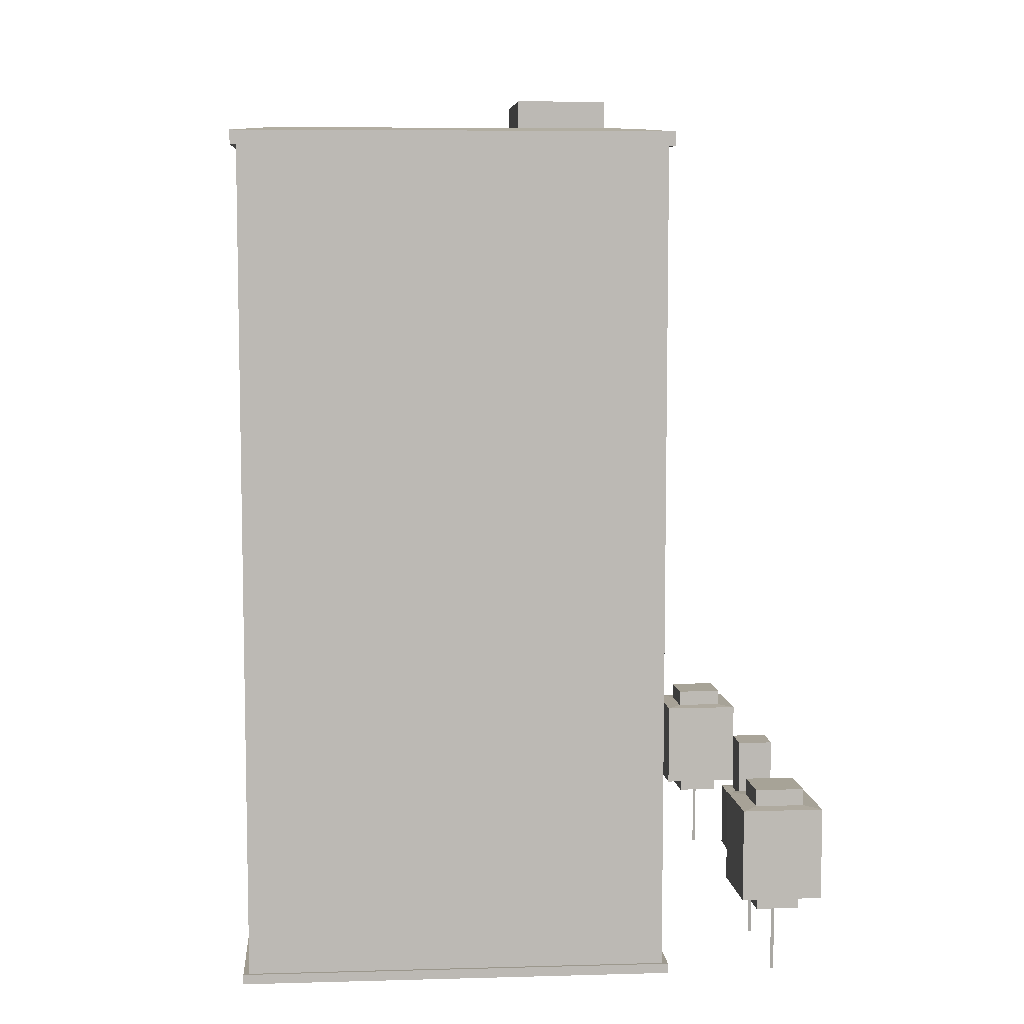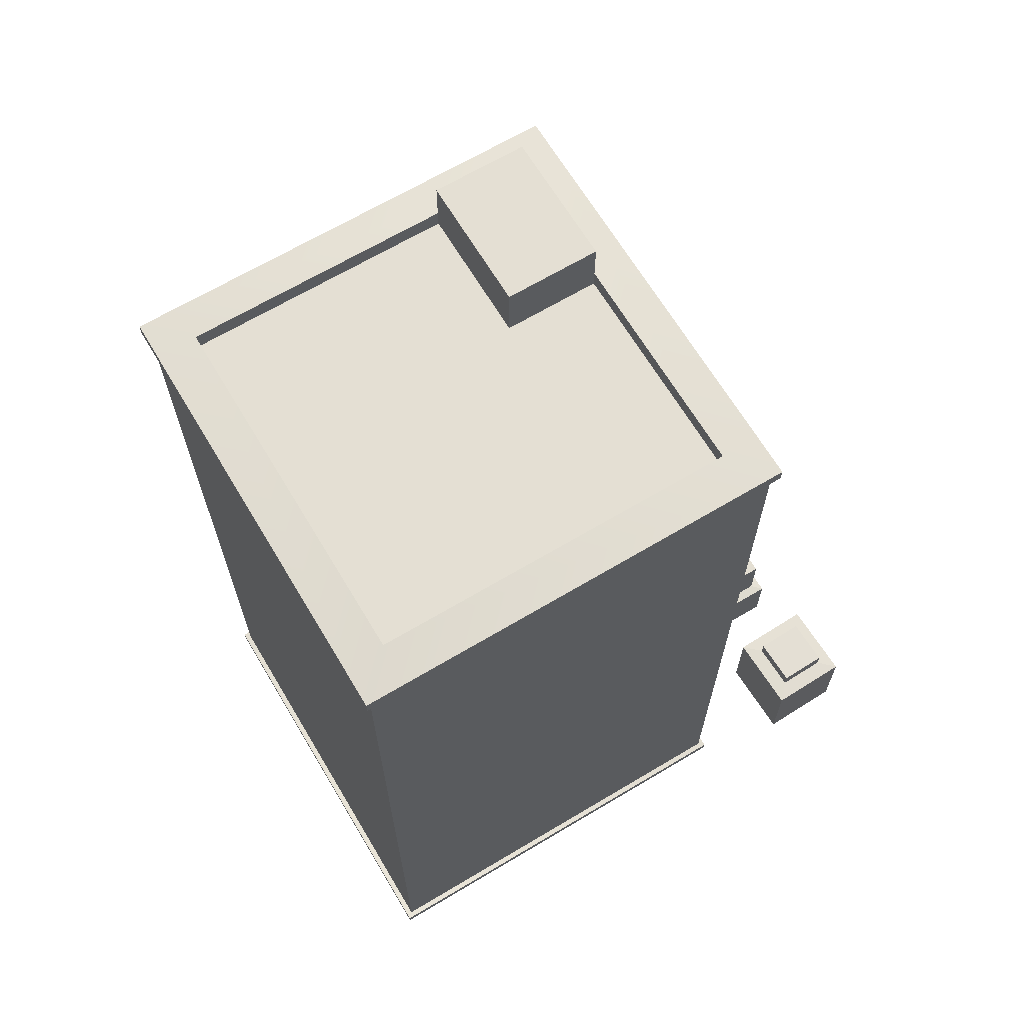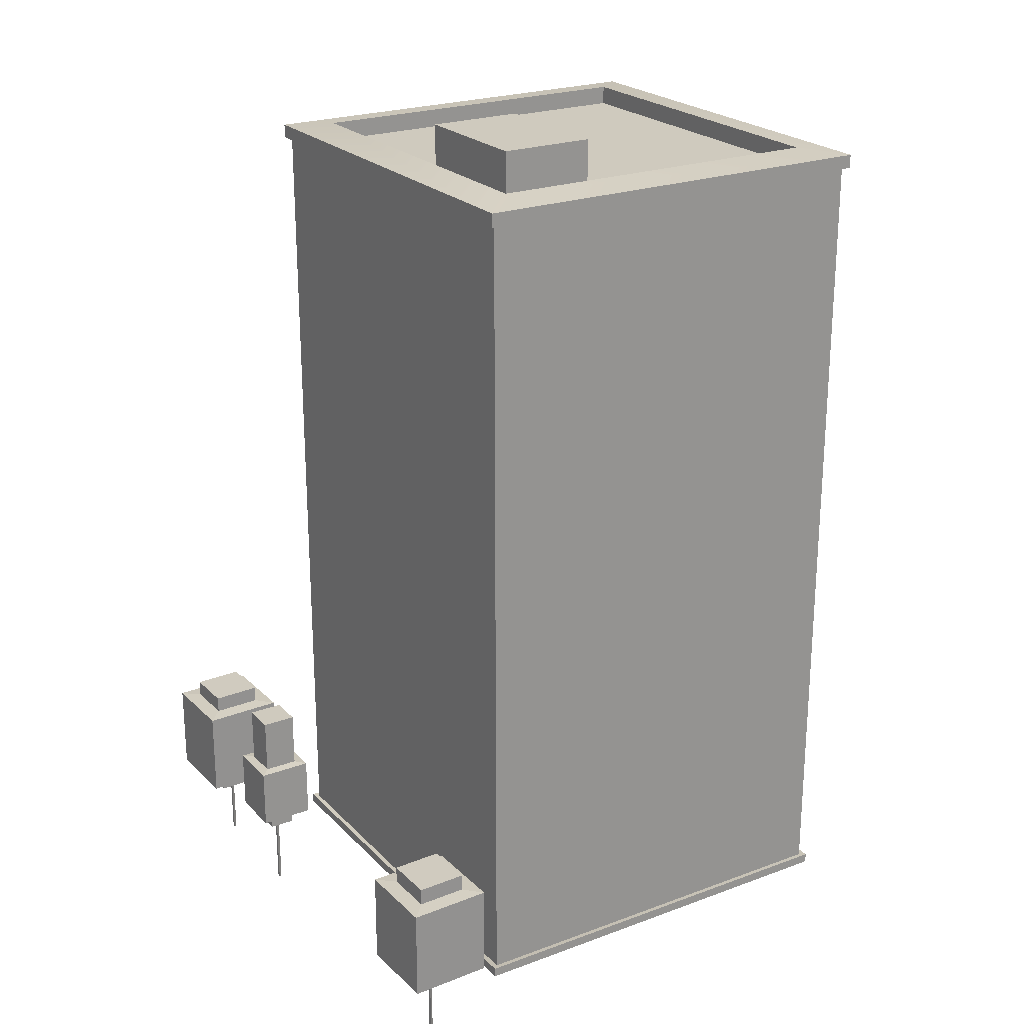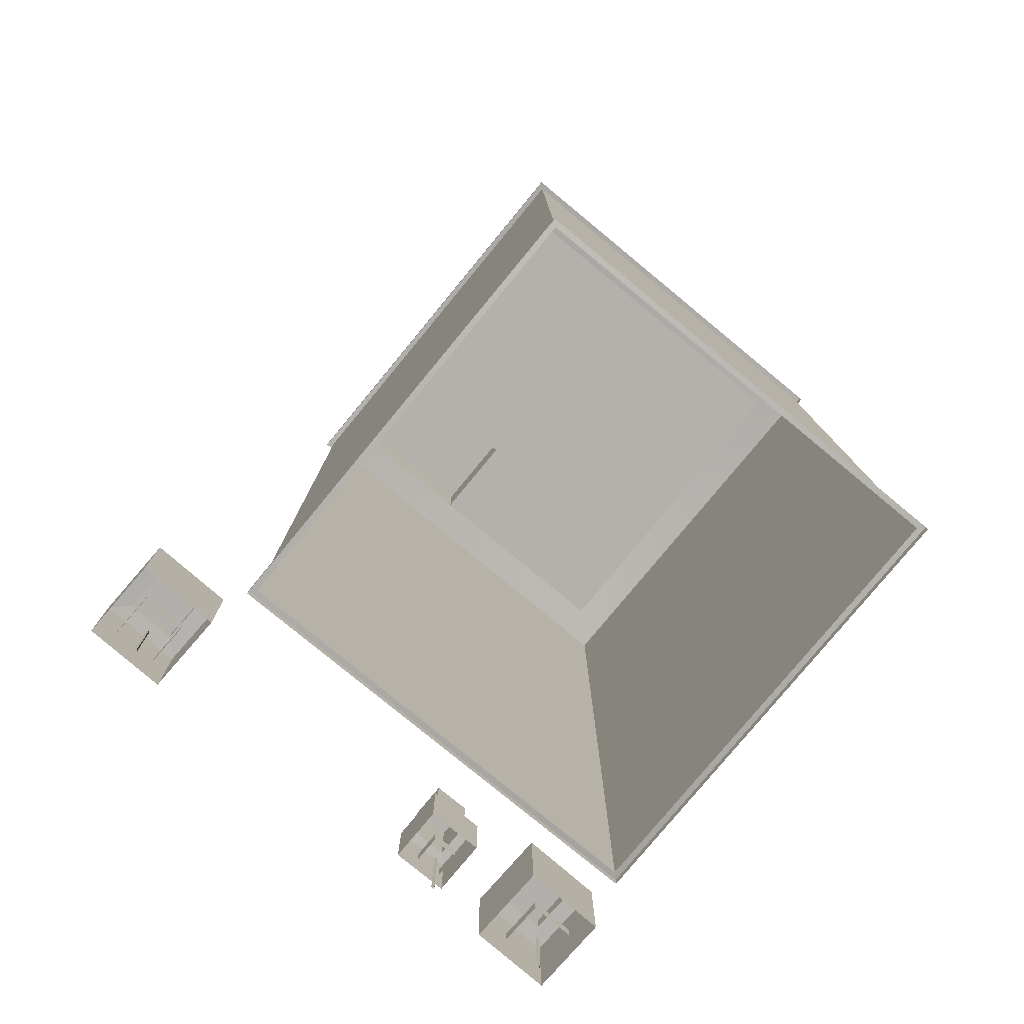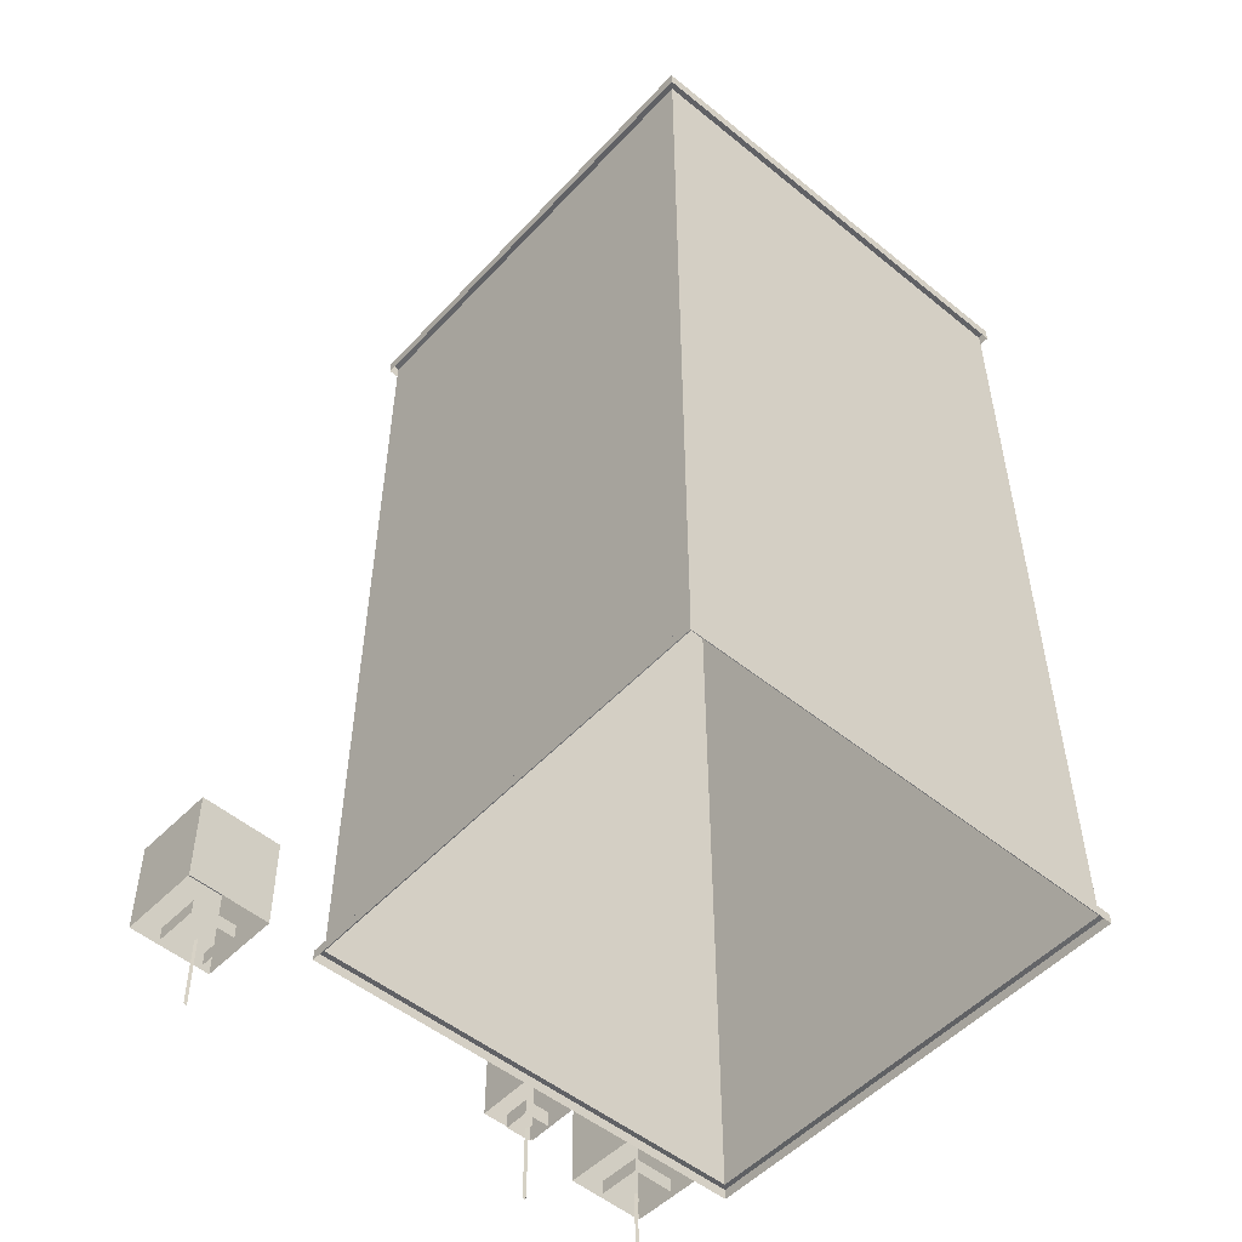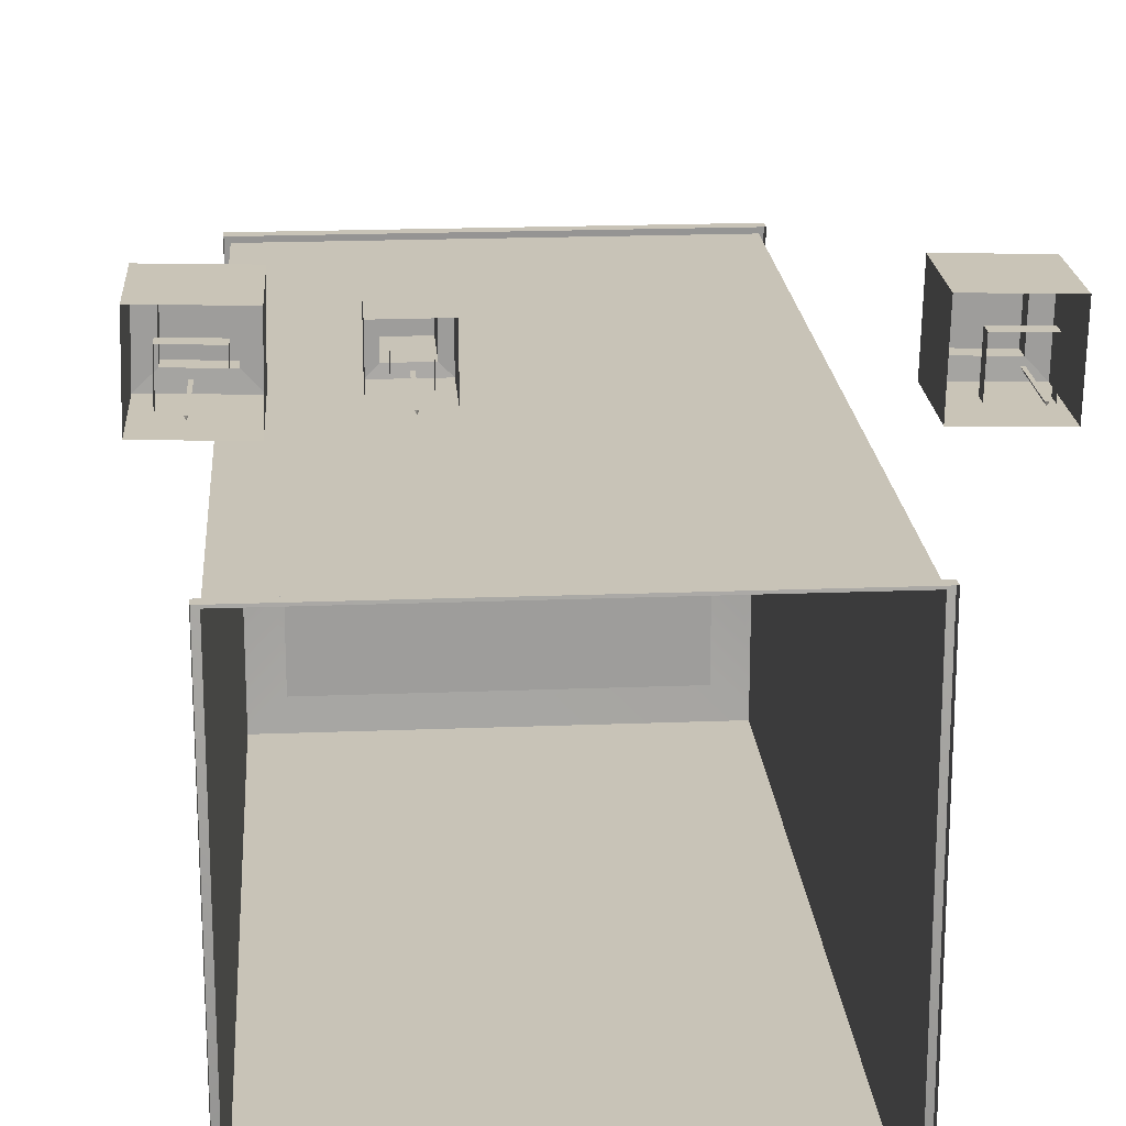
<metadata>
{"format":"obj","ext":"obj","renderer":"f3d","projection":"perspective","resolution":1024,"background":"white","views":[{"elev":7.2,"azim":-94.5,"up":"+Y"},{"elev":66.7,"azim":-120.9,"up":"+Y"},{"elev":23.2,"azim":58.0,"up":"+Y"},{"elev":-79.0,"azim":140.5,"up":"+Y"},{"elev":-51.8,"azim":138.7,"up":"+Y"},{"elev":19.7,"azim":-4.2,"up":"+Z"}]}
</metadata>
<code>
o living_blue_2lvl_Mesh.001
v 0.6701 -0.001237 0.4429
v 0.6701 2.488 0.4429
v 0.6701 -0.001237 -0.8222
v 0.6701 2.488 -0.8222
v -0.595 -0.001237 -0.8222
v -0.595 2.488 -0.8222
v -0.595 -0.001237 0.4429
v -0.595 2.488 0.4429
v 0.6701 0.02734 0.4429
v 0.6701 0.02734 -0.8222
v -0.595 0.02734 -0.8222
v -0.595 0.02734 0.4429
v 0.6701 2.448 0.4429
v 0.6701 2.448 -0.8222
v -0.595 2.448 -0.8222
v -0.595 2.448 0.4429
v 0.6535 0.02455 0.4263
v 0.6535 0.02455 -0.8055
v -0.5783 0.02455 -0.8055
v -0.5783 0.02455 0.4263
v 0.6535 2.452 0.4263
v 0.6535 2.452 -0.8055
v -0.5783 2.452 -0.8055
v -0.5783 2.452 0.4263
v 0.555 2.501 0.3278
v 0.555 2.501 -0.707
v -0.4799 2.501 -0.707
v -0.4799 2.501 0.3278
v 0.555 2.446 0.3278
v 0.555 2.446 -0.707
v -0.4799 2.446 -0.707
v -0.4799 2.446 0.3278
v 0.555 2.446 0.05406
v -0.4799 2.446 0.05406
v 0.1664 2.446 0.3278
v 0.1664 2.446 0.05406
v 0.555 2.621 0.3278
v 0.555 2.621 0.05406
v 0.1664 2.621 0.3278
v 0.1664 2.621 0.05406
f 26 30 33 29 25
f 28 32 34 31 27
f 36 33 30 31 34
f 25 29 35 32 28
f 3 10 9 1
f 5 11 10 3
f 7 12 11 5
f 13 2 8 16
f 10 18 17 9
f 11 19 18 10
f 12 20 19 11
f 12 7 1 9
f 14 4 2 13
f 15 6 4 14
f 16 8 6 15
f 18 22 21 17
f 19 23 22 18
f 20 24 23 19
f 20 12 9 17
f 24 20 17 21
f 4 26 25 2
f 6 27 26 4
f 8 28 27 6
f 2 25 28 8
f 27 31 30 26
f 40 39 37 38
f 36 34 32 35
f 36 40 38 33
f 35 39 40 36
f 29 37 39 35
f 33 38 37 29
o Tree_3_499_2.186_Mesh.002
v -0.647 0.2078 0.8234
v -0.6516 0.571 0.8322
v -0.5217 0.2067 0.82
v -0.5104 0.5698 0.8284
v -0.5251 0.207 0.6954
v -0.5141 0.5701 0.6879
v -0.6504 0.2081 0.6988
v -0.6554 0.5713 0.6917
v -0.652 0.5226 0.8321
v -0.5108 0.5213 0.8283
v -0.5145 0.5216 0.6879
v -0.6558 0.5229 0.6916
v -0.7003 0.2532 0.8798
v -0.4647 0.2512 0.8735
v -0.471 0.2517 0.6392
v -0.7066 0.2537 0.6455
v -0.6467 0.2481 0.8234
v -0.5214 0.247 0.8201
v -0.5247 0.2473 0.6955
v -0.65 0.2484 0.6988
v -0.698 0.5206 0.8803
v -0.4624 0.5186 0.874
v -0.4686 0.5191 0.6397
v -0.7042 0.5211 0.646
v -0.5903 0.2043 0.7638
v -0.5816 0.2042 0.7636
v -0.5862 0.2043 0.7551
v -0.5921 0.002748 0.7634
v -0.5834 0.002673 0.7632
v -0.588 0.002729 0.7547
f 43 58 57 41
f 45 59 58 43
f 47 60 59 45
f 49 42 48 52
f 44 46 48 42
f 50 44 42 49
f 51 46 44 50
f 52 48 46 51
f 52 64 61 49
f 54 62 61 53
f 55 63 62 54
f 56 64 63 55
f 60 47 41 57
f 64 56 53 61
f 62 50 49 61
f 63 51 50 62
f 64 52 51 63
f 66 69 70 67
f 65 68 69 66
f 67 70 68 65
o Tree_2_3_61.460_Mesh.003
v -0.2575 0.2213 0.799
v -0.2707 0.6215 0.8122
v -0.1832 0.2213 0.799
v -0.1699 0.6215 0.8122
v -0.1832 0.2213 0.725
v -0.1699 0.6215 0.7118
v -0.2575 0.2213 0.725
v -0.2707 0.6215 0.7118
v -0.2707 0.4547 0.8122
v -0.1699 0.4547 0.8122
v -0.1699 0.4547 0.7118
v -0.2707 0.4547 0.7118
v -0.2995 0.271 0.8407
v -0.1412 0.271 0.8407
v -0.1412 0.271 0.6833
v -0.2995 0.271 0.6833
v -0.2575 0.2657 0.799
v -0.1832 0.2657 0.799
v -0.1832 0.2657 0.725
v -0.2575 0.2657 0.725
v -0.2995 0.4523 0.8407
v -0.1412 0.4523 0.8407
v -0.1412 0.4523 0.6833
v -0.2995 0.4523 0.6833
v -0.2248 0.2179 0.7664
v -0.2159 0.2179 0.7664
v -0.2203 0.2179 0.7576
v -0.2248 -0.004261 0.7664
v -0.2159 -0.004261 0.7664
v -0.2203 -0.004261 0.7576
f 73 88 87 71
f 75 89 88 73
f 77 90 89 75
f 79 72 78 82
f 74 76 78 72
f 80 74 72 79
f 81 76 74 80
f 82 78 76 81
f 82 94 91 79
f 84 92 91 83
f 85 93 92 84
f 86 94 93 85
f 90 77 71 87
f 94 86 83 91
f 92 80 79 91
f 93 81 80 92
f 94 82 81 93
f 96 99 100 97
f 95 98 99 96
f 97 100 98 95
o Tree_3_499_2.187_Mesh.102
v 0.7417 0.2078 0.8159
v 0.7371 0.571 0.8247
v 0.8669 0.2067 0.8125
v 0.8783 0.5698 0.821
v 0.8636 0.207 0.6879
v 0.8746 0.5701 0.6805
v 0.7383 0.2081 0.6913
v 0.7333 0.5713 0.6843
v 0.7367 0.5226 0.8246
v 0.8779 0.5213 0.8209
v 0.8742 0.5216 0.6804
v 0.7329 0.5229 0.6842
v 0.6884 0.2532 0.8723
v 0.924 0.2512 0.866
v 0.9177 0.2517 0.6317
v 0.6821 0.2537 0.638
v 0.742 0.2481 0.816
v 0.8673 0.247 0.8126
v 0.864 0.2473 0.688
v 0.7387 0.2484 0.6914
v 0.6907 0.5206 0.8728
v 0.9263 0.5186 0.8665
v 0.9201 0.5191 0.6322
v 0.6845 0.5211 0.6385
v 0.7984 0.2043 0.7563
v 0.807 0.2042 0.7561
v 0.8025 0.2043 0.7476
v 0.7966 0.002748 0.7559
v 0.8053 0.002673 0.7557
v 0.8007 0.002729 0.7472
f 103 118 117 101
f 105 119 118 103
f 107 120 119 105
f 109 102 108 112
f 104 106 108 102
f 110 104 102 109
f 111 106 104 110
f 112 108 106 111
f 112 124 121 109
f 114 122 121 113
f 115 123 122 114
f 116 124 123 115
f 120 107 101 117
f 124 116 113 121
f 122 110 109 121
f 123 111 110 122
f 124 112 111 123
f 126 129 130 127
f 125 128 129 126
f 127 130 128 125

</code>
